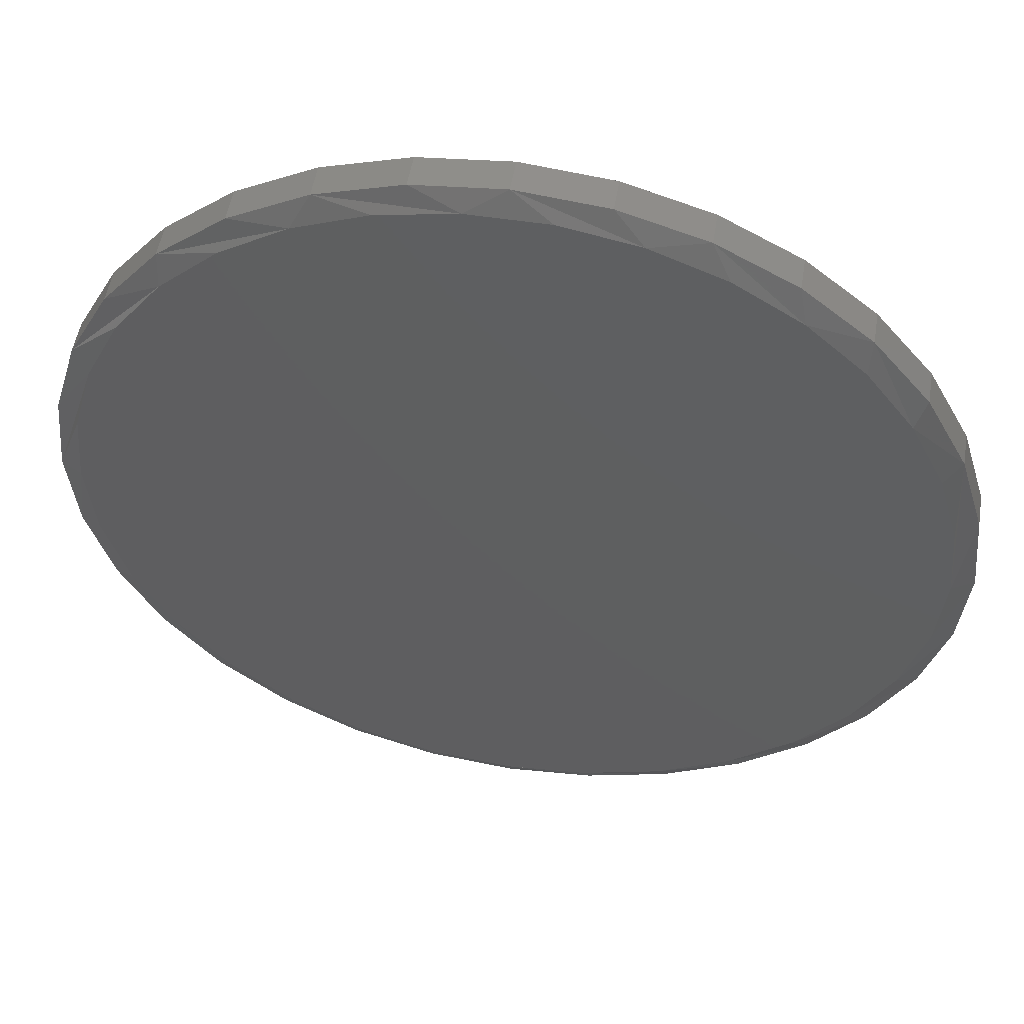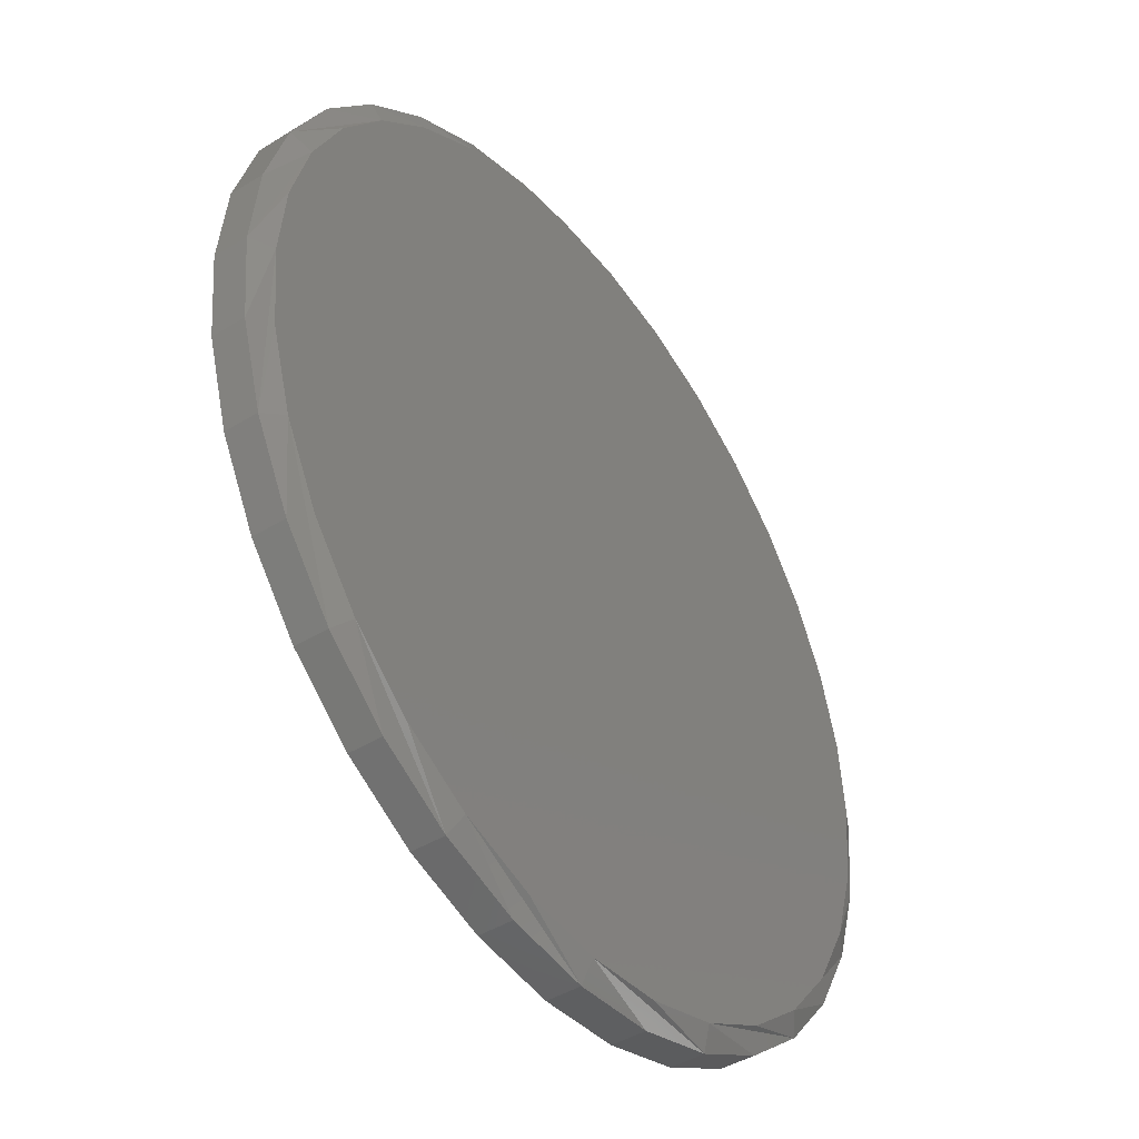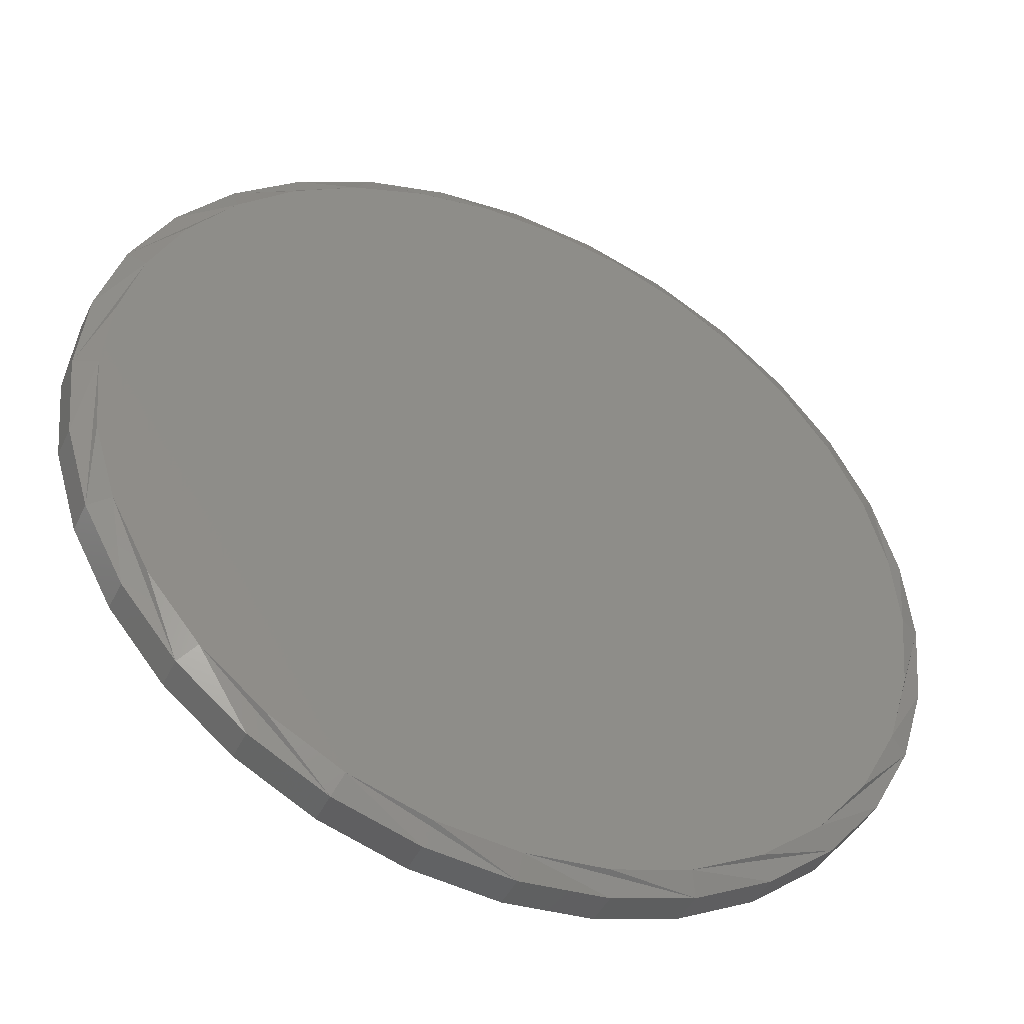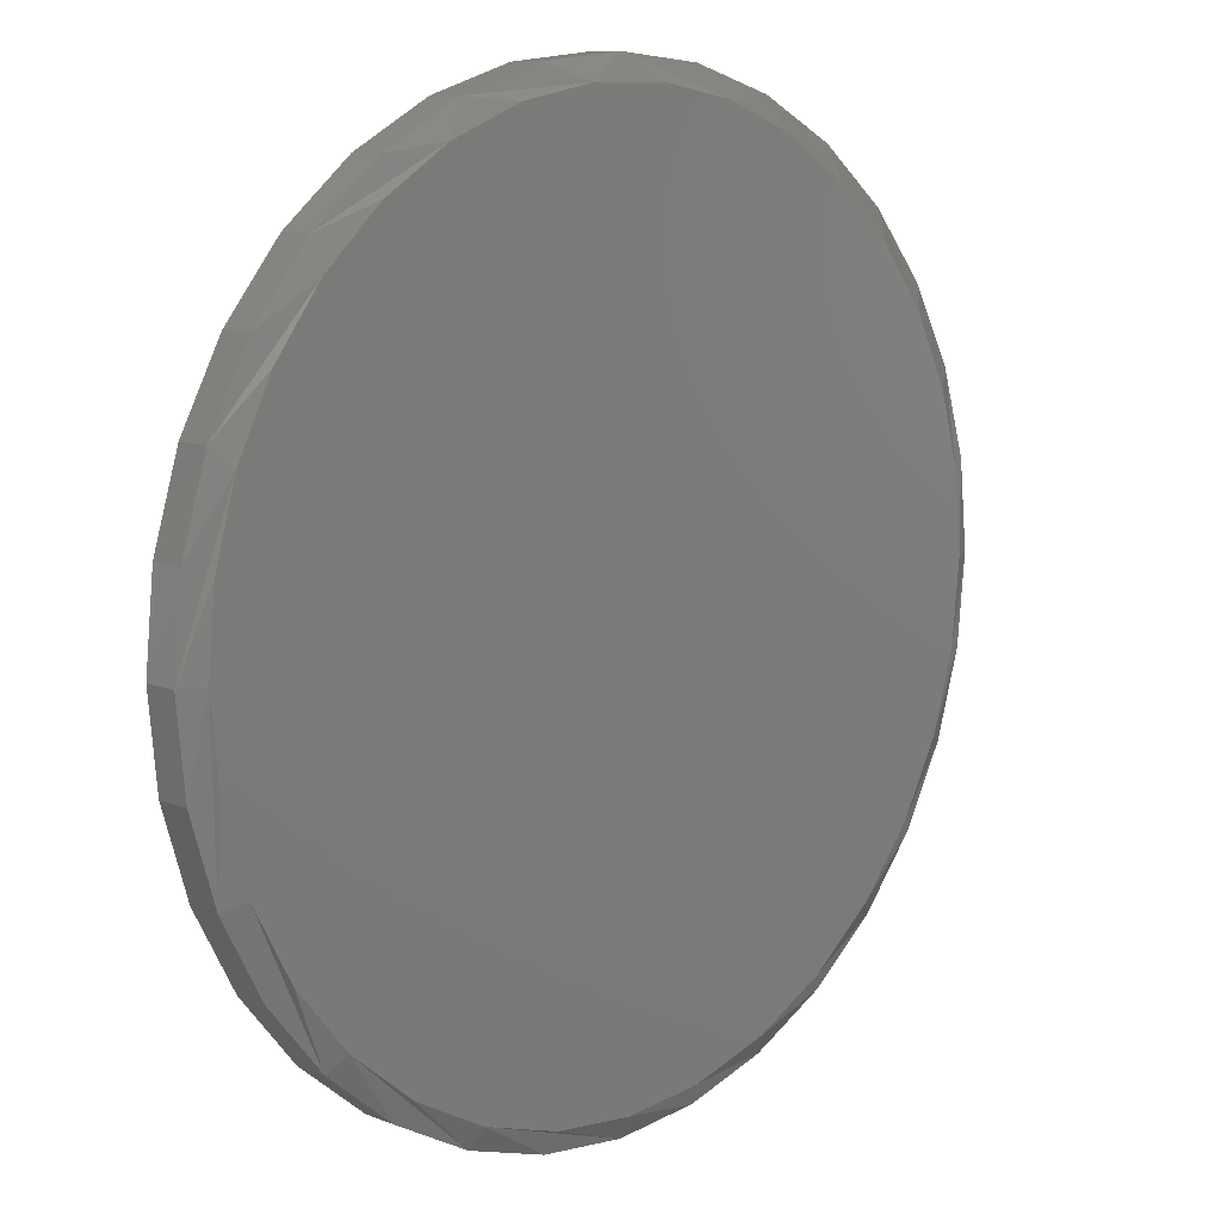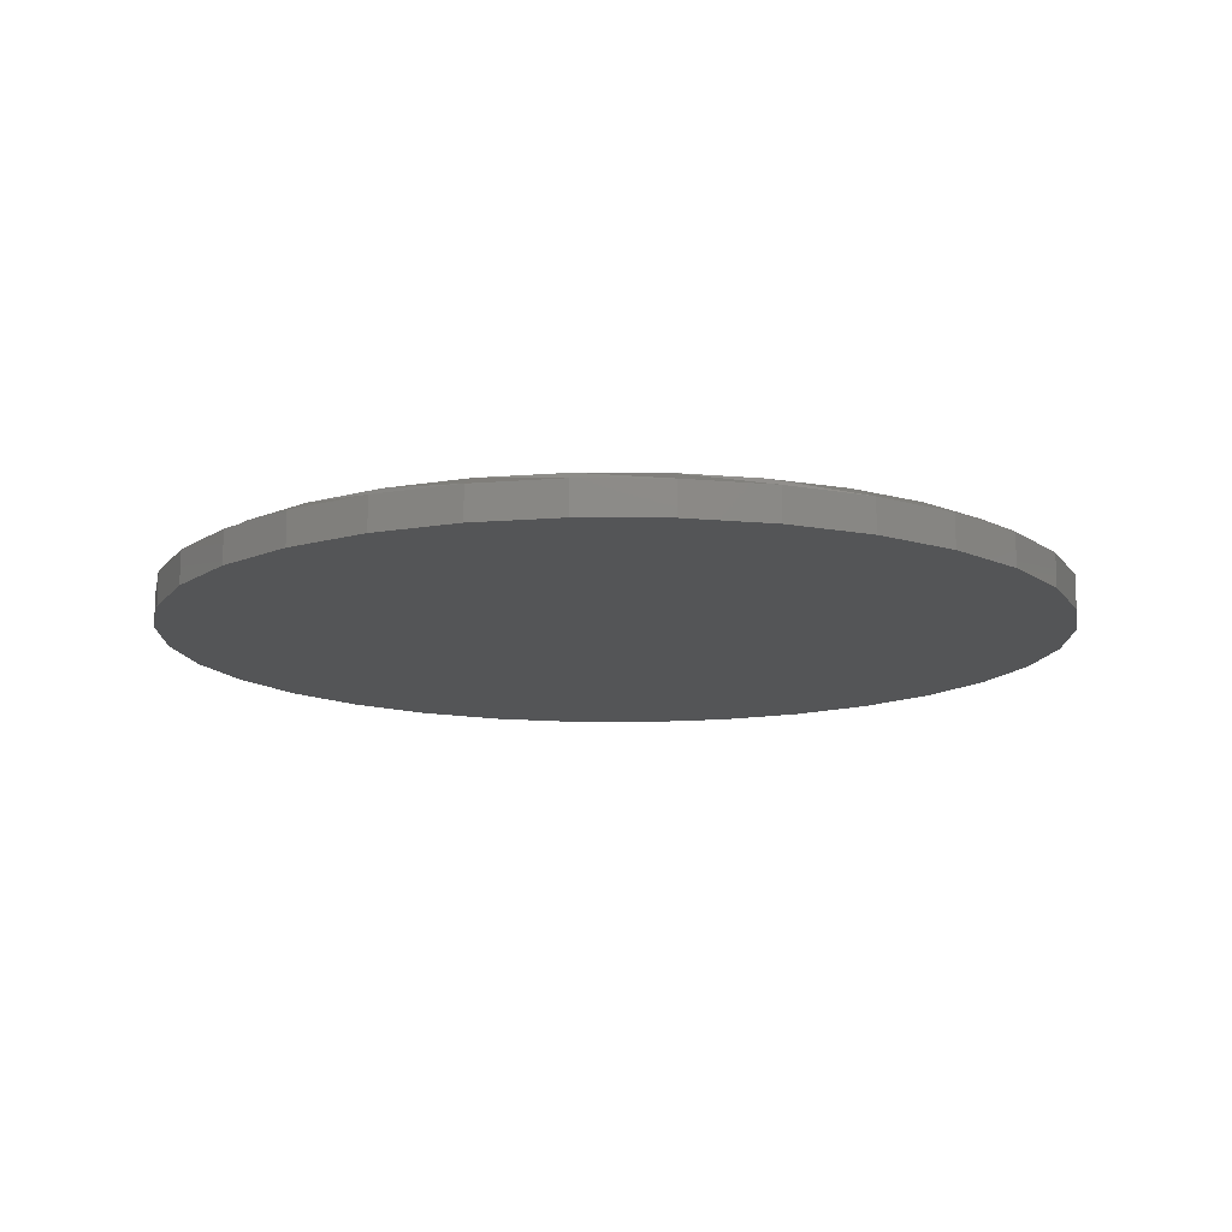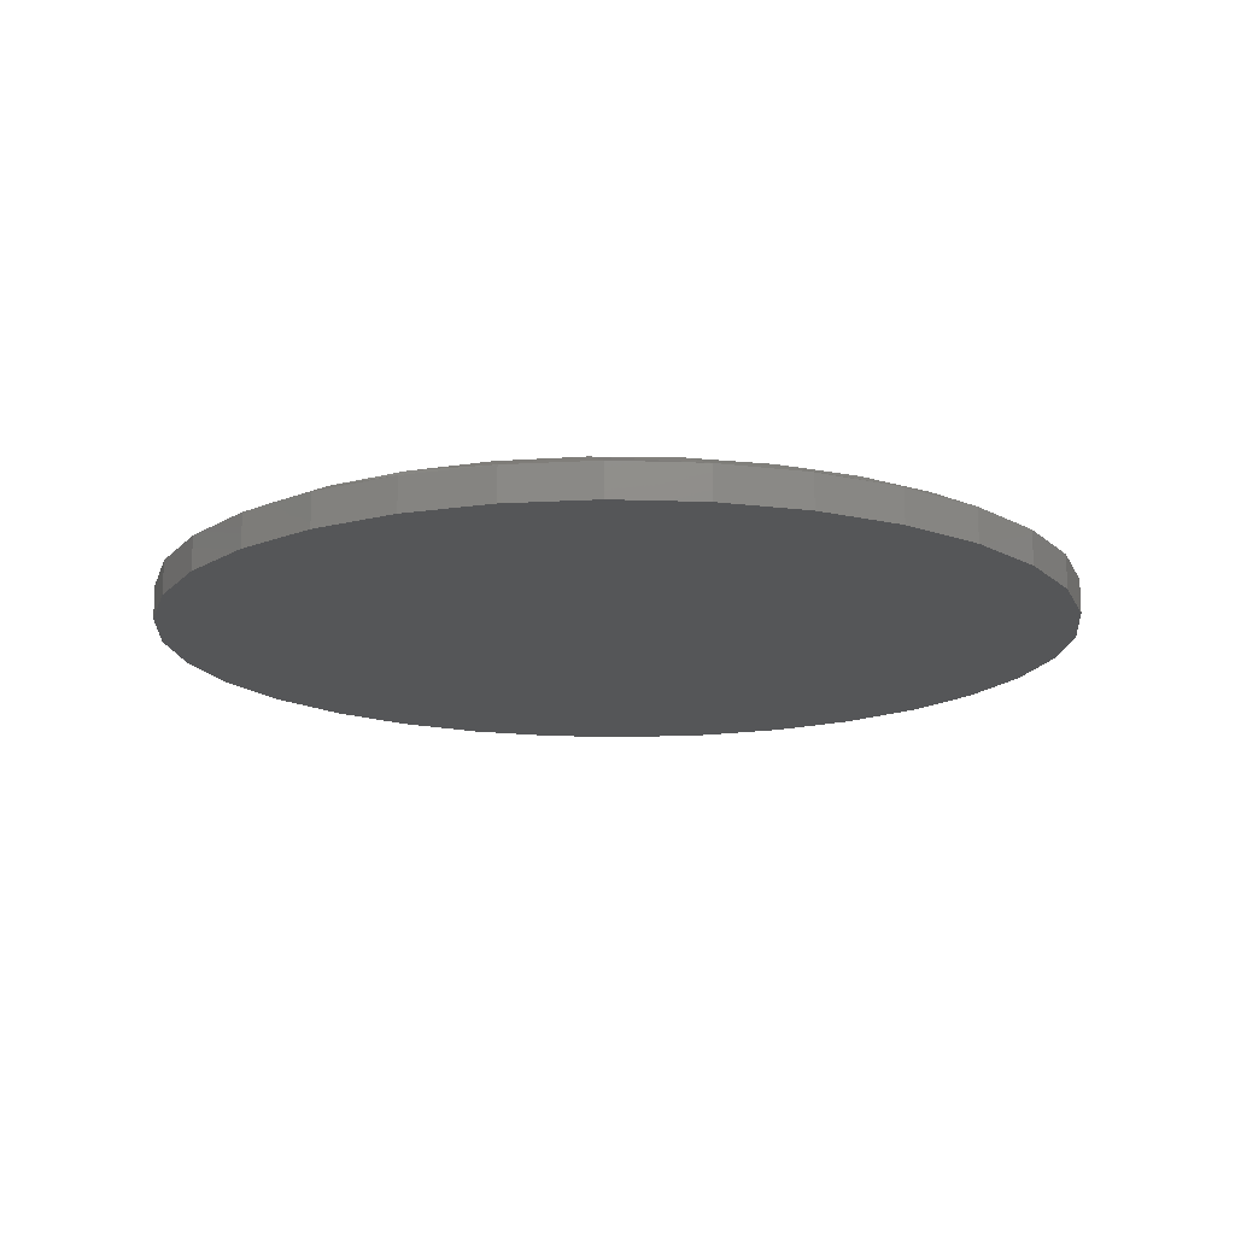
<metadata>
{"format":"stl","ext":"stl","renderer":"f3d","projection":"perspective","resolution":1024,"background":"white","views":[{"elev":52.0,"azim":9.5,"up":"+Y"},{"elev":-44.2,"azim":-54.5,"up":"+Y"},{"elev":-44.7,"azim":-24.5,"up":"+Y"},{"elev":10.0,"azim":-45.0,"up":"+Y"},{"elev":-13.1,"azim":83.6,"up":"+Z"},{"elev":-15.1,"azim":125.1,"up":"+Z"}]}
</metadata>
<code>
# stl→obj: 97 verts, 190 faces
v 0.03559 0.3068 0.03125
v -0.0198 0.3068 0.03125
v -0.07425 0.2966 0.03125
v 0.09004 0.2966 0.03125
v 0.1417 0.2766 0.03125
v -0.1259 0.2766 0.03125
v 0.1888 0.2474 0.03125
v -0.173 0.2474 0.03125
v 0.2297 0.2101 0.03125
v -0.2139 0.2101 0.03125
v 0.2631 0.1659 0.03125
v -0.2473 0.1659 0.03125
v 0.2878 0.1163 0.03125
v -0.272 0.1163 0.03125
v 0.3029 0.06305 0.03125
v -0.2872 0.06305 0.03125
v 0.3081 0.007895 0.03125
v -0.2923 0.007892 0.03125
v 0.3023 -0.05066 0.03125
v -0.2865 -0.05067 0.03125
v 0.2852 -0.107 0.03125
v -0.2694 -0.107 0.03125
v 0.2575 -0.1589 0.03125
v -0.2417 -0.1589 0.03125
v 0.2201 -0.2044 0.03125
v -0.2044 -0.2044 0.03125
v 0.1747 -0.2417 0.03125
v -0.1589 -0.2417 0.03125
v 0.1228 -0.2694 0.03125
v -0.107 -0.2694 0.03125
v 0.06646 -0.2865 0.03125
v -0.05066 -0.2865 0.03125
v 0.007896 -0.2923 0.03125
v 0.3237 0.007895 0
v 0.3237 0.007895 0.02344
v 0.3176 -0.05371 0
v 0.3176 -0.05371 0.02344
v 0.2996 -0.113 0
v 0.2996 -0.113 0.02344
v 0.2705 -0.1675 0
v 0.2705 -0.1675 0.02344
v 0.2312 -0.2154 0
v 0.2312 -0.2154 0.02344
v 0.1833 -0.2547 0
v 0.1833 -0.2547 0.02344
v 0.1287 -0.2839 0
v 0.1287 -0.2839 0.02344
v 0.0695 -0.3018 0
v 0.0695 -0.3018 0.02344
v 0.007895 -0.3079 0
v 0.007895 -0.3079 0.02344
v -0.05371 -0.3018 0
v -0.05371 -0.3018 0.02344
v -0.113 -0.2839 0
v -0.113 -0.2839 0.02344
v -0.1675 -0.2547 0
v -0.1675 -0.2547 0.02344
v -0.2154 -0.2154 0
v -0.2154 -0.2154 0.02344
v -0.2547 -0.1675 0
v -0.2547 -0.1675 0.02344
v -0.2839 -0.113 0
v -0.2839 -0.113 0.02344
v -0.3018 -0.05371 0
v -0.3018 -0.05371 0.02344
v -0.3079 0.007895 0
v -0.3079 0.007895 0.02344
v -0.3018 0.0695 0
v -0.3018 0.0695 0.02344
v -0.2839 0.1287 0
v -0.2839 0.1287 0.02344
v -0.2547 0.1833 0
v -0.2547 0.1833 0.02344
v -0.2154 0.2312 0
v -0.2154 0.2312 0.02344
v -0.1675 0.2705 0
v -0.1675 0.2705 0.02344
v -0.113 0.2996 0
v -0.113 0.2996 0.02344
v -0.05371 0.3176 0
v -0.05371 0.3176 0.02344
v 0.007895 0.3237 0
v 0.007895 0.3237 0.02344
v 0.0695 0.3176 0
v 0.0695 0.3176 0.02344
v 0.1287 0.2996 0
v 0.1287 0.2996 0.02344
v 0.1833 0.2705 0
v 0.1833 0.2705 0.02344
v 0.2312 0.2312 0
v 0.2312 0.2312 0.02344
v 0.2705 0.1833 0
v 0.2705 0.1833 0.02344
v 0.2996 0.1287 0
v 0.2996 0.1287 0.02344
v 0.3176 0.0695 0
v 0.3176 0.0695 0.02344
f 1 2 3
f 1 3 4
f 4 3 5
f 5 3 6
f 5 6 7
f 7 6 8
f 7 8 9
f 9 8 10
f 9 10 11
f 11 10 12
f 11 12 13
f 13 12 14
f 13 14 15
f 15 14 16
f 15 16 17
f 17 16 18
f 17 18 19
f 19 18 20
f 19 20 21
f 21 20 22
f 21 22 23
f 23 22 24
f 23 24 25
f 25 24 26
f 25 26 27
f 27 26 28
f 27 28 29
f 29 28 30
f 29 30 31
f 31 30 32
f 31 32 33
f 34 35 36
f 36 35 37
f 36 37 38
f 38 37 39
f 38 39 40
f 40 39 41
f 40 41 42
f 42 41 43
f 42 43 44
f 44 43 45
f 44 45 46
f 46 45 47
f 46 47 48
f 48 47 49
f 48 49 50
f 50 49 51
f 50 51 52
f 52 51 53
f 52 53 54
f 54 53 55
f 54 55 56
f 56 55 57
f 56 57 58
f 58 57 59
f 58 59 60
f 60 59 61
f 60 61 62
f 62 61 63
f 62 63 64
f 64 63 65
f 64 65 66
f 66 65 67
f 66 67 68
f 68 67 69
f 68 69 70
f 70 69 71
f 70 71 72
f 72 71 73
f 72 73 74
f 74 73 75
f 74 75 76
f 76 75 77
f 76 77 78
f 78 77 79
f 78 79 80
f 80 79 81
f 80 81 82
f 82 81 83
f 82 83 84
f 84 83 85
f 84 85 86
f 86 85 87
f 86 87 88
f 88 87 89
f 88 89 90
f 90 89 91
f 90 91 92
f 92 91 93
f 92 93 94
f 94 93 95
f 94 95 96
f 96 95 97
f 96 97 34
f 34 97 35
f 93 91 11
f 11 95 93
f 13 95 11
f 89 87 7
f 7 91 89
f 9 91 7
f 85 83 4
f 4 87 85
f 5 87 4
f 81 79 2
f 2 83 81
f 1 83 2
f 77 75 6
f 6 79 77
f 3 79 6
f 73 71 10
f 10 75 73
f 8 75 10
f 14 71 69
f 12 71 14
f 13 15 95
f 9 11 91
f 5 7 87
f 1 4 83
f 3 2 79
f 8 6 75
f 12 10 71
f 17 35 97
f 17 97 95
f 17 95 15
f 67 18 16
f 67 16 14
f 67 14 69
f 21 39 37
f 22 20 63
f 22 63 61
f 22 61 59
f 24 22 59
f 26 24 59
f 26 59 57
f 26 57 55
f 28 26 55
f 30 28 55
f 30 55 53
f 30 53 51
f 32 30 51
f 33 32 51
f 33 51 49
f 33 49 47
f 31 33 47
f 29 31 47
f 29 47 45
f 29 45 43
f 27 29 43
f 25 27 43
f 25 43 41
f 25 41 39
f 23 25 39
f 21 23 39
f 18 67 65
f 18 65 63
f 18 63 20
f 35 17 19
f 35 19 21
f 35 21 37
f 82 84 80
f 50 52 48
f 48 52 54
f 48 54 46
f 46 54 56
f 46 56 44
f 44 56 58
f 44 58 42
f 42 58 60
f 42 60 40
f 40 60 62
f 40 62 38
f 38 62 64
f 38 64 36
f 36 64 66
f 36 66 34
f 34 66 68
f 34 68 96
f 96 68 70
f 96 70 94
f 94 70 72
f 94 72 92
f 92 72 74
f 92 74 90
f 90 74 76
f 90 76 88
f 88 76 78
f 88 78 86
f 86 78 80
f 86 80 84

</code>
